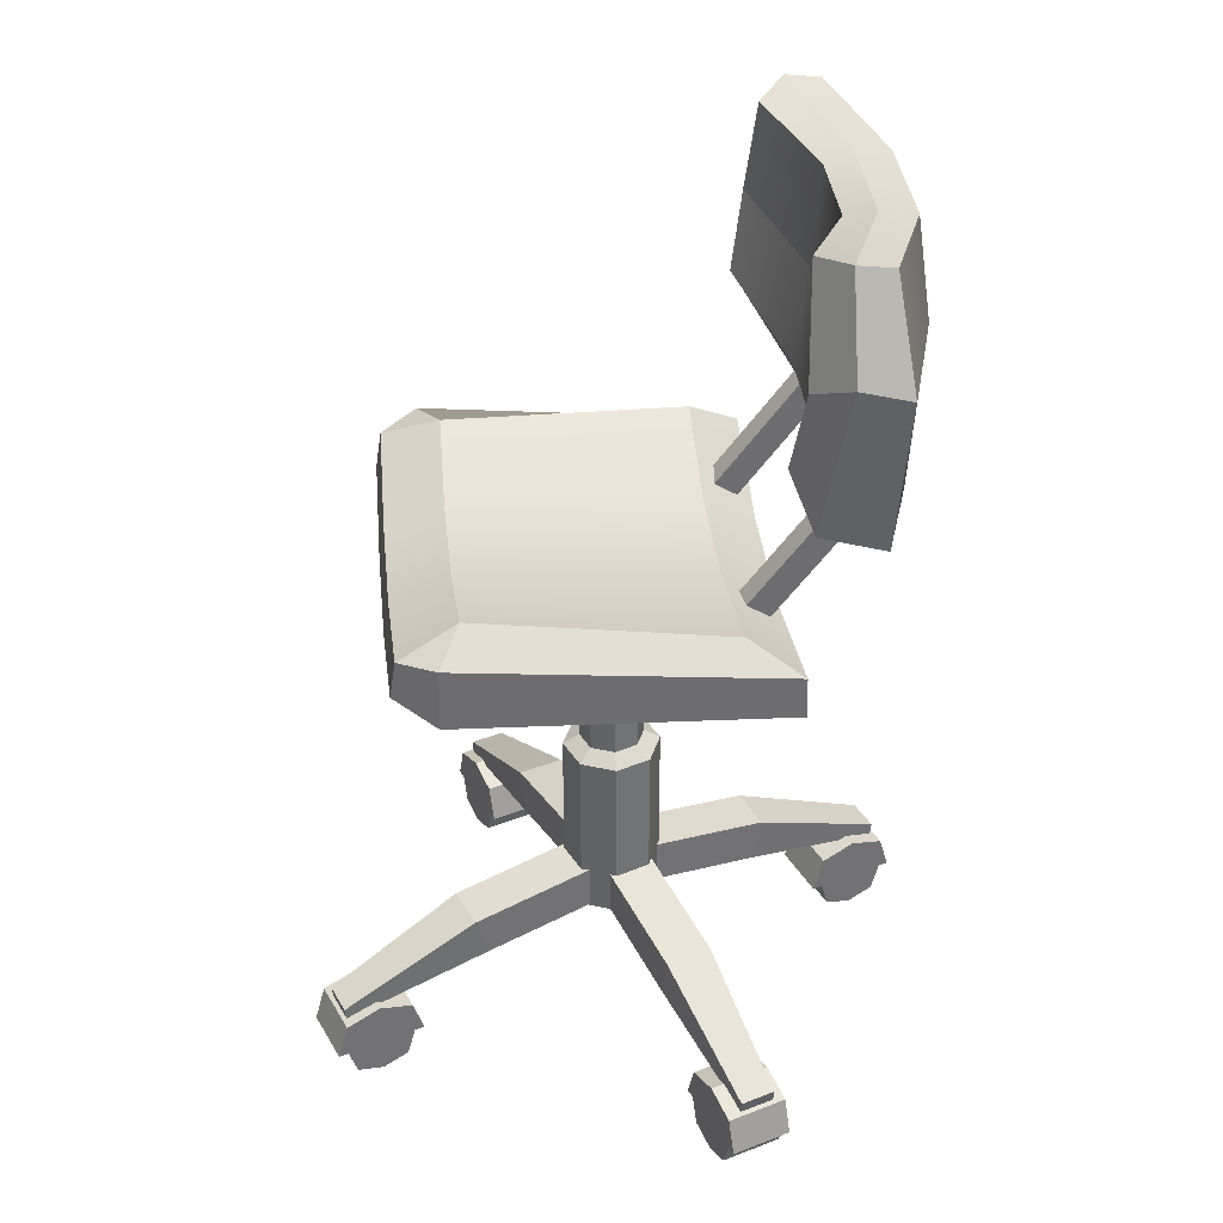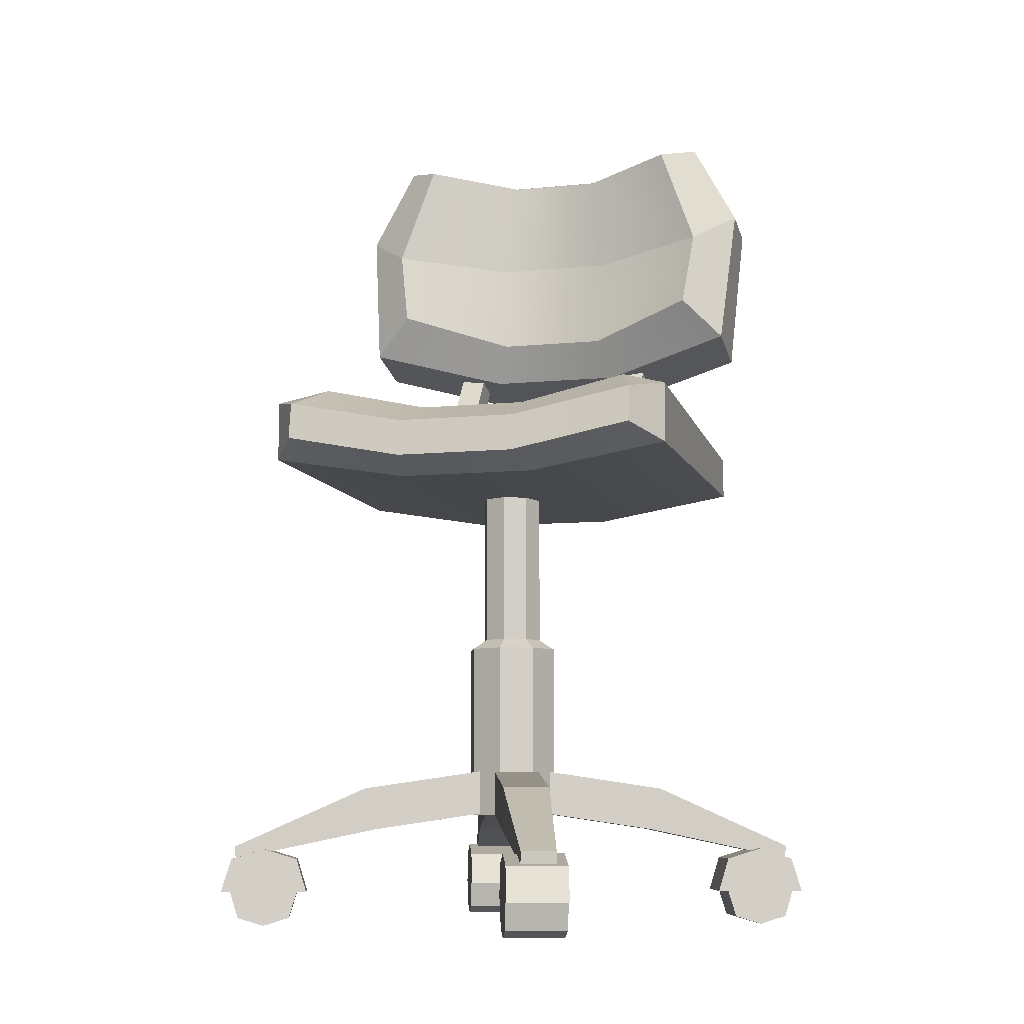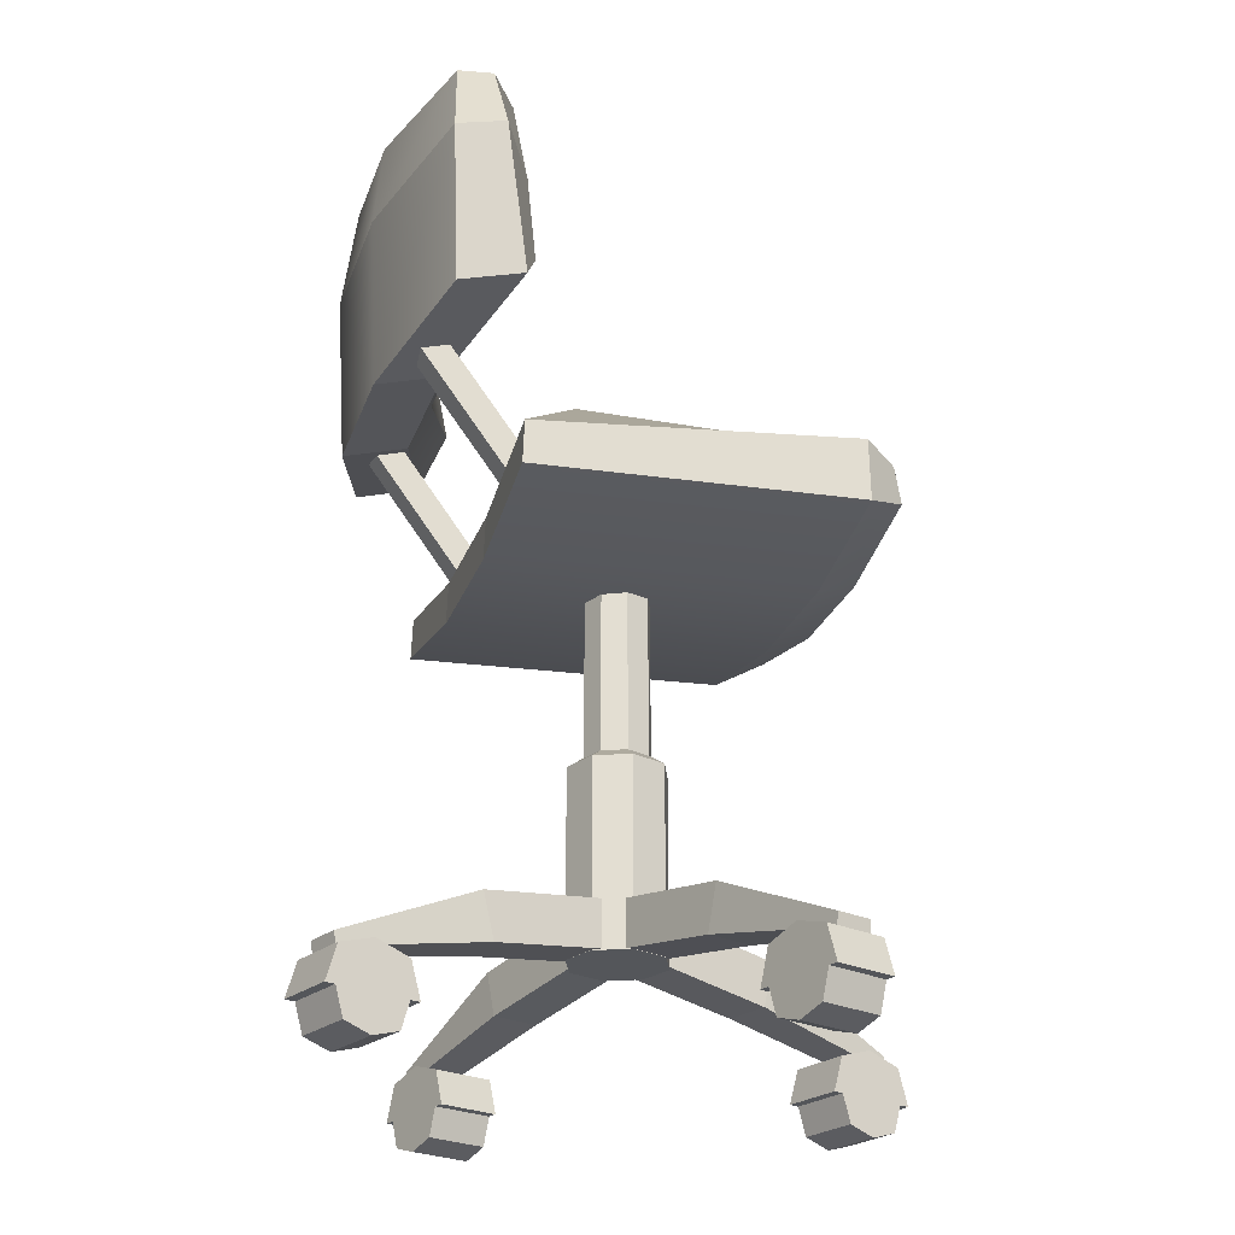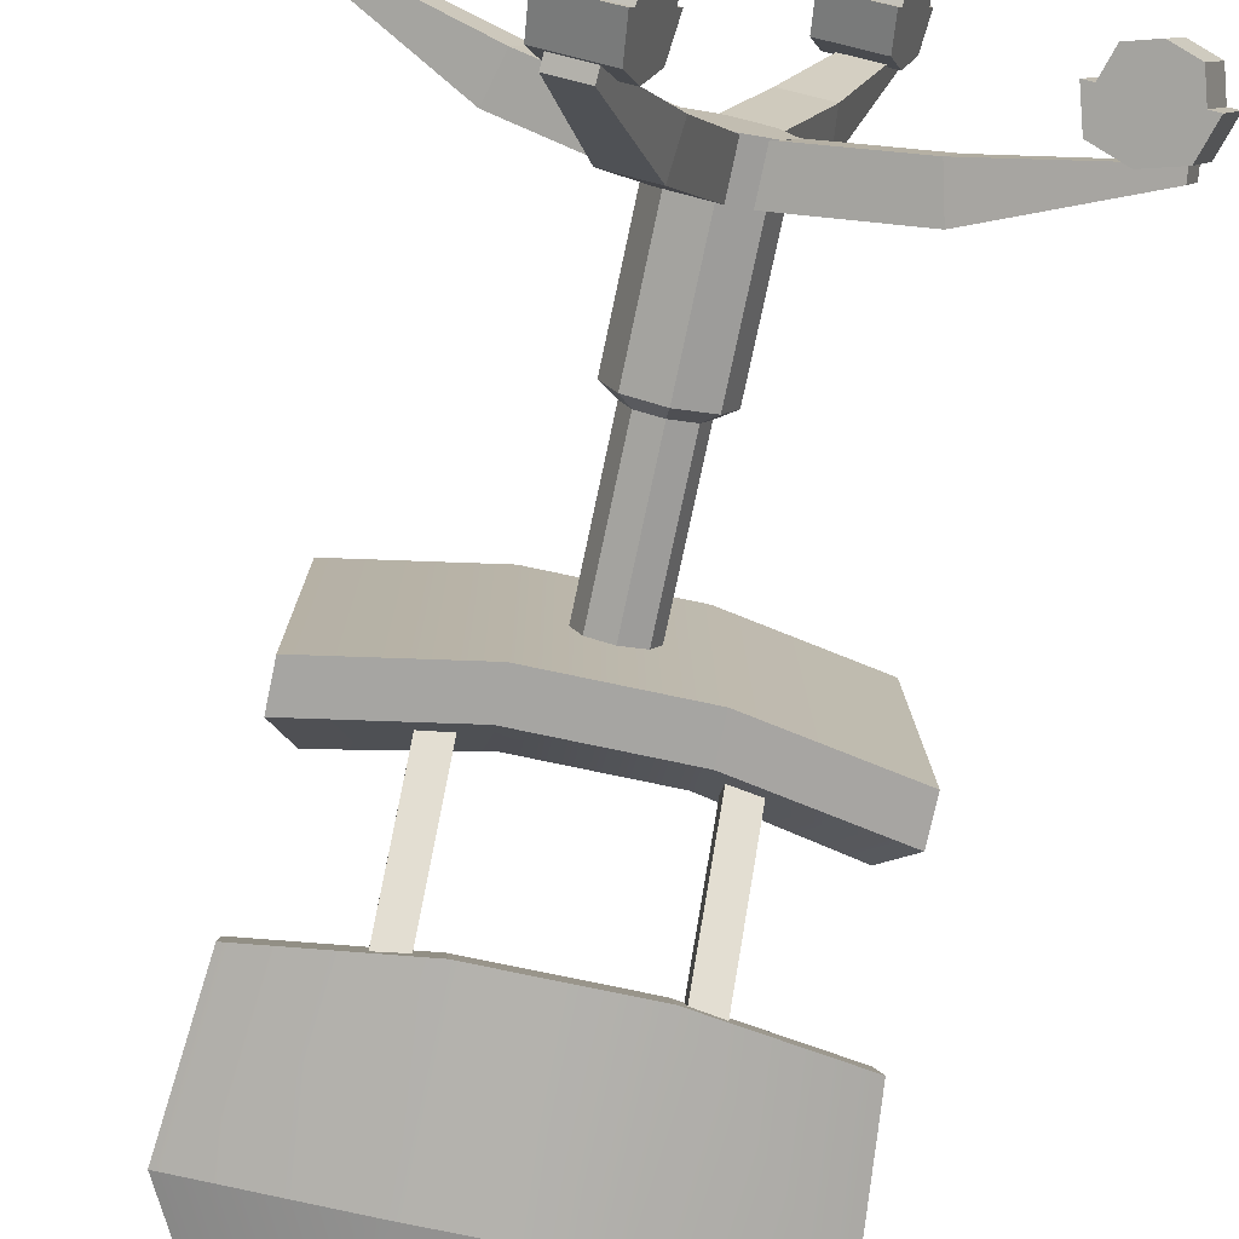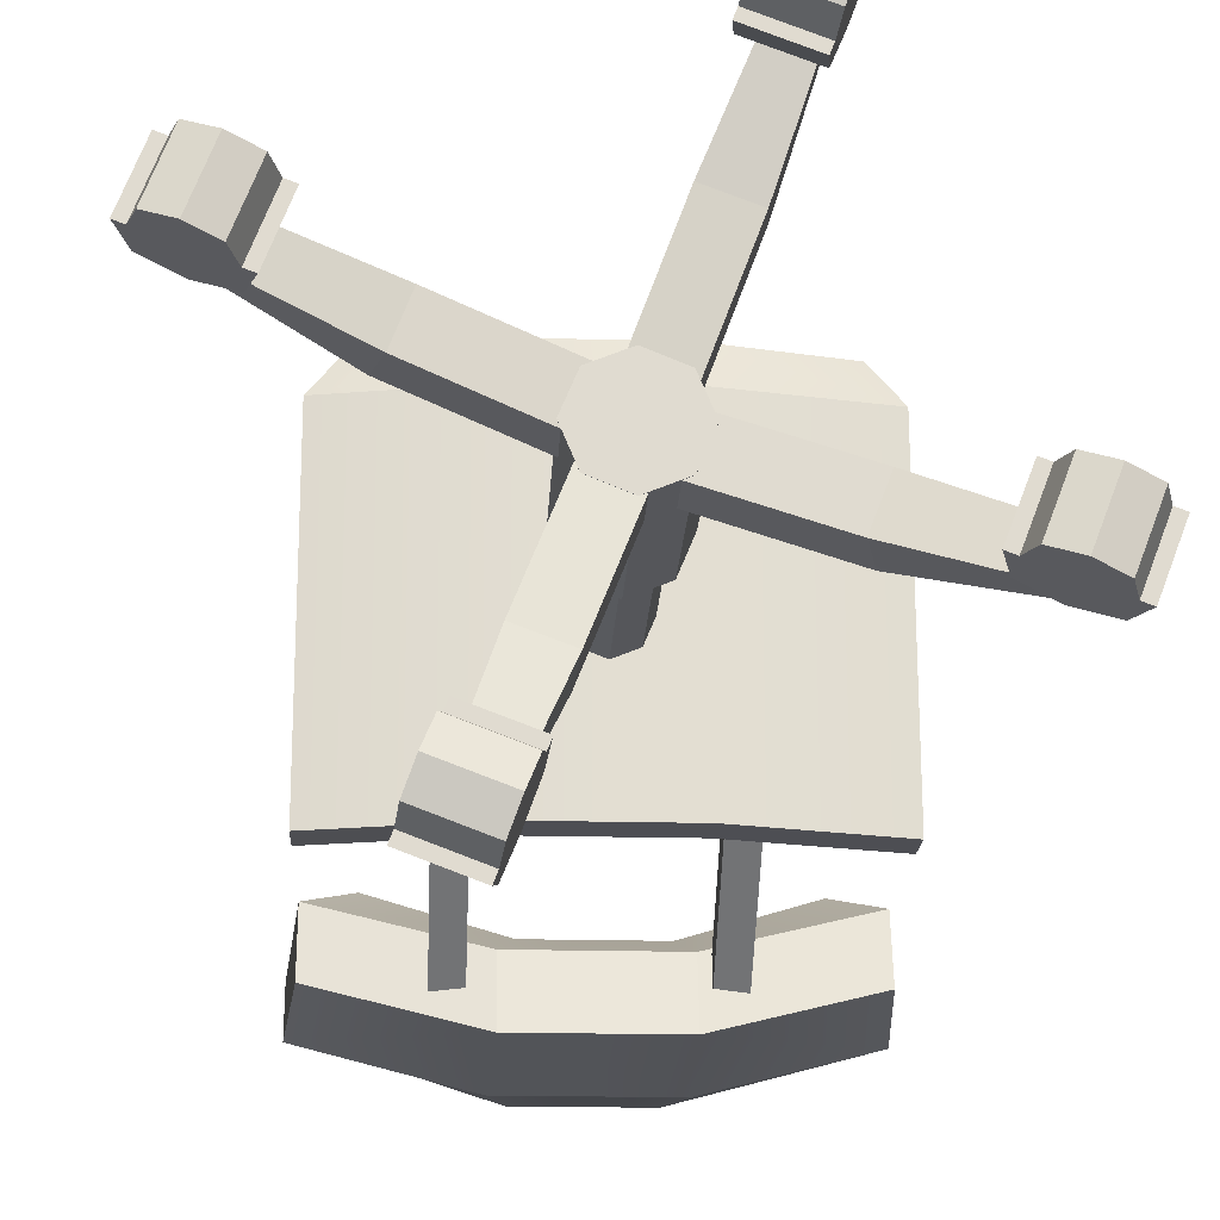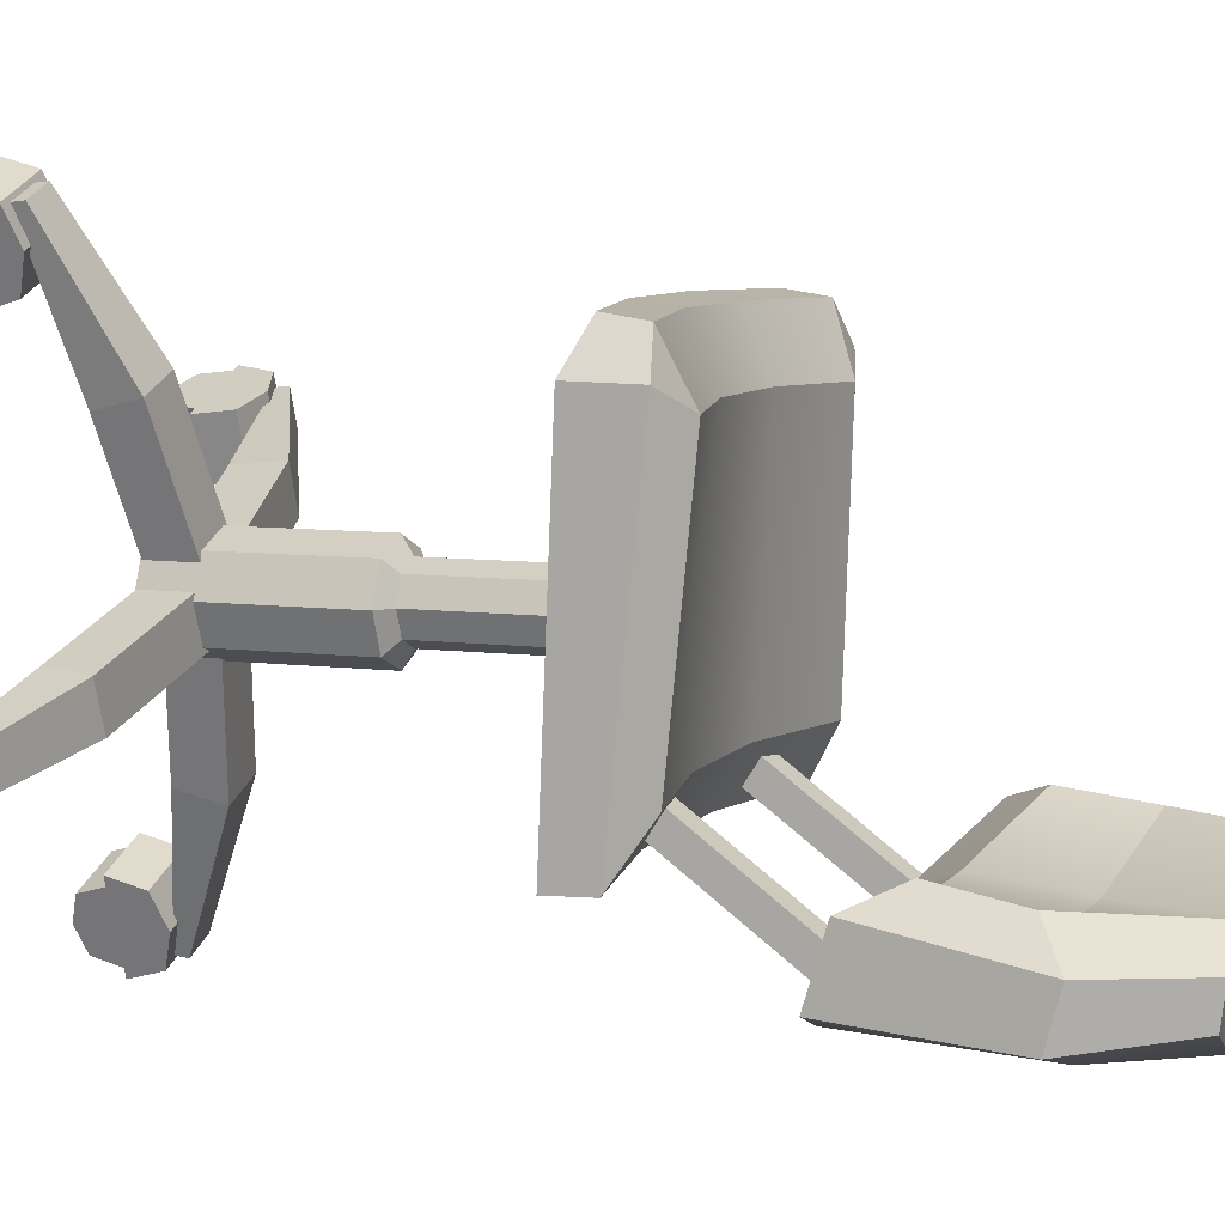
<metadata>
{"format":"obj","ext":"obj","renderer":"f3d","projection":"perspective","resolution":1024,"background":"white","views":[{"elev":36.3,"azim":84.0,"up":"+Y"},{"elev":-7.8,"azim":16.3,"up":"+Y"},{"elev":-25.2,"azim":-107.0,"up":"+Y"},{"elev":-75.9,"azim":-12.0,"up":"+Z"},{"elev":-19.4,"azim":-2.8,"up":"+Z"},{"elev":7.5,"azim":110.6,"up":"+Z"}]}
</metadata>
<code>
v -20.5 104.1 -24.08
v -20.5 104.6 -20.01
v 20.5 104.6 -20.01
v 20.5 104.1 -24.08
v -26.09 93.1 -25.41
v -26.09 94.6 -19.78
v 26.09 94.6 -19.78
v 26.09 93.1 -25.41
v -20.97 91.43 -16.26
v 20.97 91.43 -16.26
v -16.48 103.6 -16.86
v 16.48 103.6 -16.86
v -19.67 82.41 -14.92
v 19.67 82.41 -14.92
v -24.48 75.41 -24.37
v -24.48 77.57 -17.02
v 24.48 77.57 -17.02
v 24.48 75.41 -24.37
v 8.159 73.71 -21.84
v 6.557 78.55 -19.74
v 6.989 89.57 -21.09
v 5.492 101.7 -21.68
v 6.834 102.7 -24.83
v 6.834 102.2 -28.91
v 8.696 91.24 -30.23
v 8.159 71.55 -29.19
v -8.159 73.71 -21.84
v -6.557 78.55 -19.74
v -6.989 89.57 -21.09
v -5.493 101.7 -21.68
v -6.834 102.7 -24.83
v -6.834 102.2 -28.91
v -8.697 91.24 -30.23
v -8.159 71.55 -29.19
v -3.9 13.55 -3.9
v -3.9 13.55 3.9
v 3.9 13.55 -3.9
v 3.9 13.55 3.9
v -3.9 34.39 -3.9
v -3.9 34.39 3.9
v 3.9 34.39 3.9
v 3.9 34.39 -3.9
v -2.6 35.6 -2.601
v -2.6 35.6 2.601
v -2.6 56.02 2.601
v -2.6 56.02 -2.601
v 2.6 56.02 2.601
v 2.6 56.02 -2.601
v 2.6 35.6 2.601
v 2.6 35.6 -2.601
v 0 13.55 -5.508
v 0 13.55 5.508
v 0 34.39 5.508
v 0 35.6 3.672
v 0 56.02 3.672
v 0 56.02 -3.672
v 0 35.6 -3.672
v 0 34.39 -5.508
v 5.508 13.55 0
v 0 13.55 0
v -5.508 13.55 0
v -5.508 34.39 0
v -3.672 35.6 0
v -3.672 56.02 0
v 0 56.02 0
v 3.672 56.02 0
v 3.672 35.6 0
v 5.508 34.39 0
v -24.48 55.68 -17.21
v -21.2 59.01 24.34
v -21.2 63.33 23.66
v 24.48 55.68 -17.21
v 21.2 63.33 23.66
v 21.2 59.01 24.34
v -24.48 60.54 -17.03
v 24.48 60.54 -17.03
v -24.48 57.17 19.61
v -24.48 64.26 19.47
v 24.48 64.26 19.47
v 24.48 57.17 19.61
v 21.78 64.18 -11.07
v -21.78 64.18 -11.07
v -18.87 66.02 17.06
v 18.87 66.02 17.06
v 8.159 52.89 -16.92
v 8.159 54.38 19.89
v 7.068 56.22 24.62
v 7.068 60.54 23.95
v 6.291 63.23 17.35
v 7.261 61.39 -10.79
v 8.159 57.75 -16.75
v -8.159 52.89 -16.92
v -8.159 54.38 19.89
v -7.068 56.22 24.62
v -7.068 60.54 23.95
v -6.291 63.23 17.35
v -7.261 61.39 -10.79
v -8.159 57.75 -16.75
v -32.95 8.136 10.61
v -31.52 8.136 14.37
v -33.12 9.634 10.68
v -31.69 9.634 14.44
v -4.563 19 -0.9623
v -2.619 19 4.148
v -3.297 13.95 -1.443
v -1.353 13.95 3.667
v -16.38 16.82 9.384
v -15.12 11.77 8.902
v -17.06 11.77 3.792
v -18.33 16.82 4.274
v 10.61 8.136 32.95
v 14.37 8.136 31.52
v 10.68 9.634 33.12
v 14.44 9.634 31.69
v -0.9621 19 4.563
v 4.148 19 2.619
v -1.443 13.95 3.298
v 3.667 13.95 1.354
v 9.384 16.82 16.38
v 8.902 11.77 15.12
v 3.792 11.77 17.06
v 4.274 16.82 18.33
v 32.95 8.136 -10.61
v 31.52 8.136 -14.37
v 33.12 9.634 -10.68
v 31.69 9.634 -14.44
v 4.563 19 0.9622
v 2.619 19 -4.148
v 3.297 13.95 1.443
v 1.353 13.95 -3.667
v 16.38 16.82 -9.384
v 15.12 11.77 -8.902
v 17.06 11.77 -3.792
v 18.33 16.82 -4.274
v -10.61 8.136 -32.95
v -14.37 8.136 -31.52
v -10.68 9.634 -33.12
v -14.44 9.634 -31.69
v 0.9621 19 -4.563
v -4.148 19 -2.619
v 1.443 13.95 -3.298
v -3.667 13.95 -1.354
v -9.384 16.82 -16.38
v -8.902 11.77 -15.12
v -3.792 11.77 -17.06
v -4.274 16.82 -18.33
v -13.7 60.38 -12.05
v -10.62 60.38 -12.05
v -13.7 75.92 -23.49
v -10.62 75.92 -23.49
v -13.7 74.47 -26.21
v -10.62 74.47 -26.21
v -13.7 58.93 -14.76
v -10.62 58.93 -14.76
v 9.362 60.38 -12.05
v 12.44 60.38 -12.05
v 9.362 75.92 -23.49
v 12.44 75.92 -23.49
v 9.362 74.47 -26.21
v 12.44 74.47 -26.21
v 9.362 58.93 -14.76
v 12.44 58.93 -14.76
v -33.19 0.9602 8.88
v -30.7 0.9602 15.42
v -34.02 8.1 9.197
v -31.53 8.1 15.74
v -26.52 8.1 6.341
v -24.03 8.1 12.89
v -27.35 0.9602 6.658
v -24.86 0.9602 13.2
v -30.27 9.335 7.769
v -27.78 9.335 14.31
v -27.78 0 14.31
v -30.27 0 7.769
v -25.36 4.084 5.902
v -22.87 4.084 12.45
v -32.69 4.084 16.18
v -35.18 4.084 9.636
v -23.96 4.084 12.86
v -27.78 4.084 14.31
v -31.6 4.084 15.77
v -27.78 8.169 14.31
v -24.86 7.209 13.2
v -30.7 7.209 15.42
v -30.27 4.084 7.769
v -26.45 4.084 6.317
v -34.09 4.084 9.221
v -30.27 8.169 7.769
v -27.35 7.209 6.658
v -33.19 7.209 8.88
v 8.88 0.9602 33.19
v 15.42 0.9602 30.7
v 9.197 8.1 34.02
v 15.74 8.1 31.53
v 6.341 8.1 26.52
v 12.89 8.1 24.03
v 6.658 0.9602 27.35
v 13.2 0.9602 24.86
v 7.769 9.335 30.27
v 14.31 9.335 27.78
v 14.31 0 27.78
v 7.769 0 30.27
v 5.902 4.084 25.36
v 12.45 4.084 22.87
v 16.18 4.084 32.69
v 9.636 4.084 35.18
v 12.86 4.084 23.96
v 14.31 4.084 27.78
v 15.77 4.084 31.6
v 14.31 8.169 27.78
v 13.2 7.209 24.86
v 15.42 7.209 30.7
v 7.769 4.084 30.27
v 6.317 4.084 26.45
v 9.221 4.084 34.09
v 7.769 8.169 30.27
v 6.658 7.209 27.35
v 8.88 7.209 33.19
v 33.19 0.9602 -8.88
v 30.7 0.9602 -15.42
v 34.02 8.1 -9.197
v 31.53 8.1 -15.74
v 26.52 8.1 -6.341
v 24.03 8.1 -12.89
v 27.35 0.9602 -6.658
v 24.86 0.9602 -13.2
v 30.27 9.335 -7.769
v 27.78 9.335 -14.31
v 27.78 0 -14.31
v 30.27 0 -7.769
v 25.36 4.084 -5.902
v 22.87 4.084 -12.45
v 32.69 4.084 -16.18
v 35.18 4.084 -9.636
v 23.96 4.084 -12.86
v 27.78 4.084 -14.31
v 31.6 4.084 -15.77
v 27.78 8.169 -14.31
v 24.86 7.209 -13.2
v 30.7 7.209 -15.42
v 30.27 4.084 -7.769
v 26.45 4.084 -6.317
v 34.09 4.084 -9.221
v 30.27 8.169 -7.769
v 27.35 7.209 -6.658
v 33.19 7.209 -8.88
v -8.88 0.9602 -33.19
v -15.42 0.9602 -30.7
v -9.197 8.1 -34.02
v -15.74 8.1 -31.53
v -6.341 8.1 -26.52
v -12.89 8.1 -24.03
v -6.658 0.9602 -27.35
v -13.2 0.9602 -24.86
v -7.769 9.335 -30.27
v -14.31 9.335 -27.78
v -14.31 0 -27.78
v -7.769 0 -30.27
v -5.902 4.084 -25.36
v -12.45 4.084 -22.87
v -16.18 4.084 -32.69
v -9.636 4.084 -35.18
v -12.86 4.084 -23.96
v -14.31 4.084 -27.78
v -15.77 4.084 -31.6
v -14.31 8.169 -27.78
v -13.2 7.209 -24.86
v -15.42 7.209 -30.7
v -7.769 4.084 -30.27
v -6.317 4.084 -26.45
v -9.221 4.084 -34.09
v -7.769 8.169 -30.27
v -6.658 7.209 -27.35
v -8.88 7.209 -33.19
f 5 6 2 1
f 9 29 30 11
f 7 8 4 3
f 33 5 1 32
f 32 1 2 31
f 6 5 15 16
f 29 9 13 28
f 8 7 17 18
f 5 33 34 15
f 12 10 7 3
f 2 6 9 11
f 31 2 11 30
f 6 16 13 9
f 16 27 28 13
f 17 7 10 14
f 19 17 14 20
f 10 21 20 14
f 22 21 10 12
f 3 23 22 12
f 4 24 23 3
f 8 25 24 4
f 26 25 8 18
f 27 19 20 28
f 21 29 28 20
f 30 29 21 22
f 23 31 30 22
f 24 32 31 23
f 25 33 32 24
f 34 33 25 26
f 27 16 15 34
f 19 27 34 26
f 17 19 26 18
f 43 63 64 46
f 46 64 65 56
f 48 66 67 50
f 51 60 61 35
f 44 54 55 45
f 56 57 43 46
f 35 61 62 39
f 36 52 53 40
f 42 68 59 37
f 58 51 35 39
f 39 62 63 43
f 67 68 42 50
f 40 53 54 44
f 57 58 39 43
f 37 59 60 51
f 53 52 38 41
f 54 53 41 49
f 55 54 49 47
f 56 65 66 48
f 50 57 56 48
f 42 58 57 50
f 37 51 58 42
f 60 59 38 52
f 61 60 52 36
f 62 61 36 40
f 63 62 40 44
f 64 63 44 45
f 65 64 45 55
f 66 65 55 47
f 67 66 47 49
f 41 68 67 49
f 59 68 41 38
f 69 77 78 75
f 97 82 83 96
f 72 76 79 80
f 92 93 77 69
f 70 94 95 71
f 78 77 70 71
f 80 79 73 74
f 77 93 94 70
f 98 75 82 97
f 75 78 83 82
f 79 76 81 84
f 78 71 83
f 71 95 96 83
f 73 79 84
f 72 80 86 85
f 87 86 80 74
f 88 87 74 73
f 89 88 73 84
f 81 90 89 84
f 76 91 90 81
f 85 86 93 92
f 94 93 86 87
f 95 94 87 88
f 96 95 88 89
f 90 97 96 89
f 91 98 97 90
f 72 85 91 76
f 98 91 85 92
f 75 98 92 69
f 99 100 102 101
f 110 107 104 103
f 103 104 106 105
f 105 106 108 109
f 107 108 106 104
f 105 109 110 103
f 100 108 107 102
f 109 108 100 99
f 110 109 99 101
f 101 102 107 110
f 111 112 114 113
f 122 119 116 115
f 115 116 118 117
f 117 118 120 121
f 119 120 118 116
f 117 121 122 115
f 112 120 119 114
f 121 120 112 111
f 122 121 111 113
f 113 114 119 122
f 123 124 126 125
f 134 131 128 127
f 127 128 130 129
f 129 130 132 133
f 131 132 130 128
f 129 133 134 127
f 124 132 131 126
f 133 132 124 123
f 134 133 123 125
f 125 126 131 134
f 135 136 138 137
f 146 143 140 139
f 139 140 142 141
f 141 142 144 145
f 143 144 142 140
f 141 145 146 139
f 136 144 143 138
f 145 144 136 135
f 146 145 135 137
f 137 138 143 146
f 147 148 150 149
f 151 152 154 153
f 148 154 152 150
f 153 147 149 151
f 155 156 158 157
f 159 160 162 161
f 156 162 160 158
f 161 155 157 159
f 163 164 181 187
f 171 172 168 167
f 186 179 170 169
f 169 170 173 174
f 179 180 173 170
f 169 174 185 186
f 165 166 172 171
f 164 173 180 181
f 174 173 164 163
f 187 185 174 163
f 186 185 188 189
f 167 168 176 175
f 182 180 179 183
f 181 180 182 184
f 178 177 166 165
f 188 185 187 190
f 176 168 183 179
f 168 172 182 183
f 172 166 184 182
f 166 177 181 184
f 171 167 189 188
f 167 175 186 189
f 178 165 190 187
f 165 171 188 190
f 177 178 187 181
f 175 176 179 186
f 191 192 209 215
f 199 200 196 195
f 214 207 198 197
f 197 198 201 202
f 207 208 201 198
f 197 202 213 214
f 193 194 200 199
f 192 201 208 209
f 202 201 192 191
f 215 213 202 191
f 214 213 216 217
f 195 196 204 203
f 210 208 207 211
f 209 208 210 212
f 206 205 194 193
f 216 213 215 218
f 204 196 211 207
f 196 200 210 211
f 200 194 212 210
f 194 205 209 212
f 199 195 217 216
f 195 203 214 217
f 206 193 218 215
f 193 199 216 218
f 205 206 215 209
f 203 204 207 214
f 219 220 237 243
f 227 228 224 223
f 242 235 226 225
f 225 226 229 230
f 235 236 229 226
f 225 230 241 242
f 221 222 228 227
f 220 229 236 237
f 230 229 220 219
f 243 241 230 219
f 242 241 244 245
f 223 224 232 231
f 238 236 235 239
f 237 236 238 240
f 234 233 222 221
f 244 241 243 246
f 232 224 239 235
f 224 228 238 239
f 228 222 240 238
f 222 233 237 240
f 227 223 245 244
f 223 231 242 245
f 234 221 246 243
f 221 227 244 246
f 233 234 243 237
f 231 232 235 242
f 247 248 265 271
f 255 256 252 251
f 270 263 254 253
f 253 254 257 258
f 263 264 257 254
f 253 258 269 270
f 249 250 256 255
f 248 257 264 265
f 258 257 248 247
f 271 269 258 247
f 270 269 272 273
f 251 252 260 259
f 266 264 263 267
f 265 264 266 268
f 262 261 250 249
f 272 269 271 274
f 260 252 267 263
f 252 256 266 267
f 256 250 268 266
f 250 261 265 268
f 255 251 273 272
f 251 259 270 273
f 262 249 274 271
f 249 255 272 274
f 261 262 271 265
f 259 260 263 270

</code>
